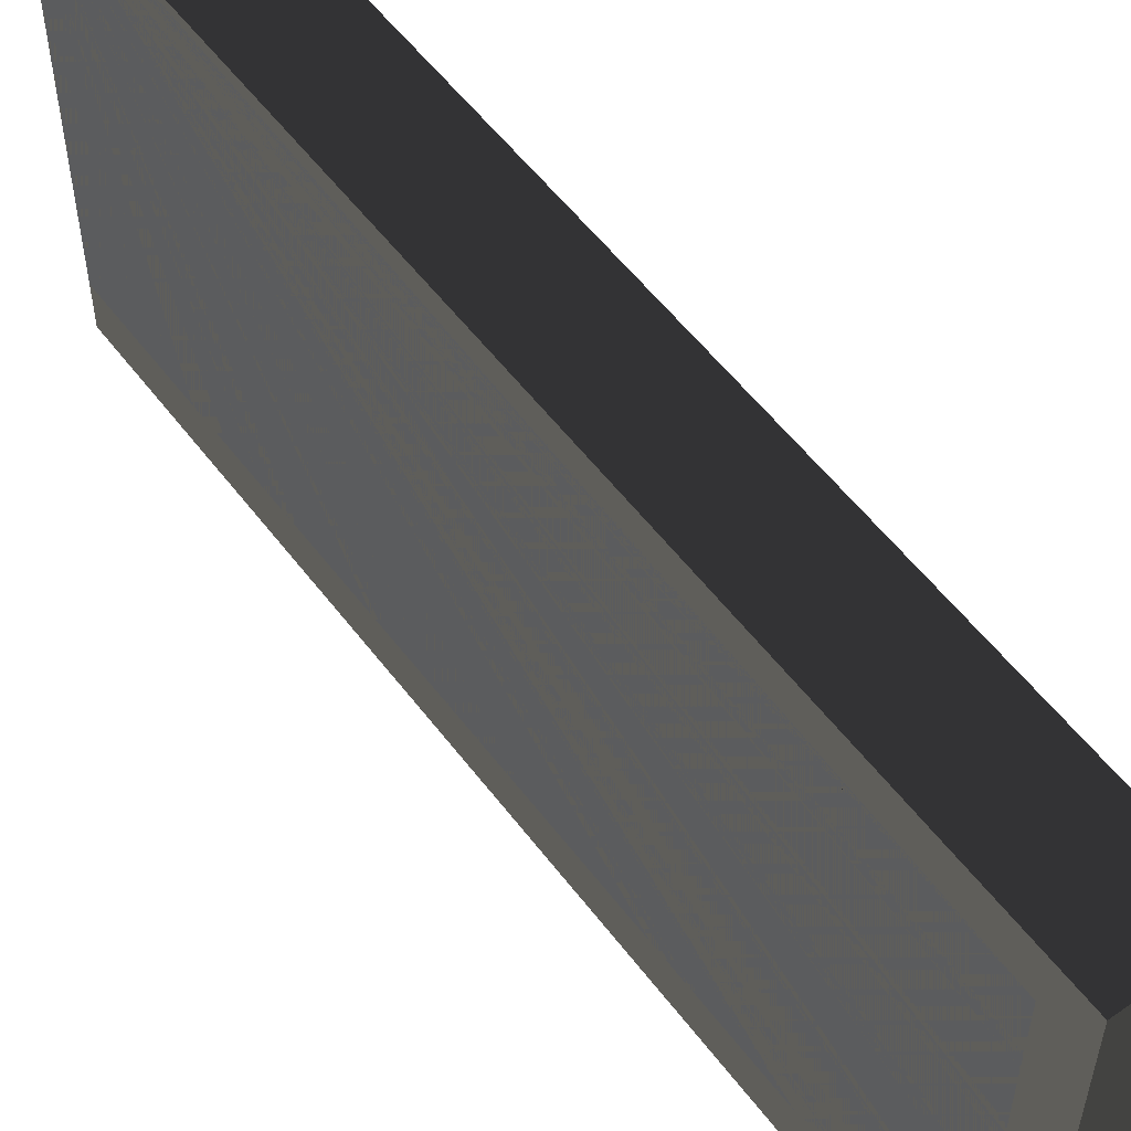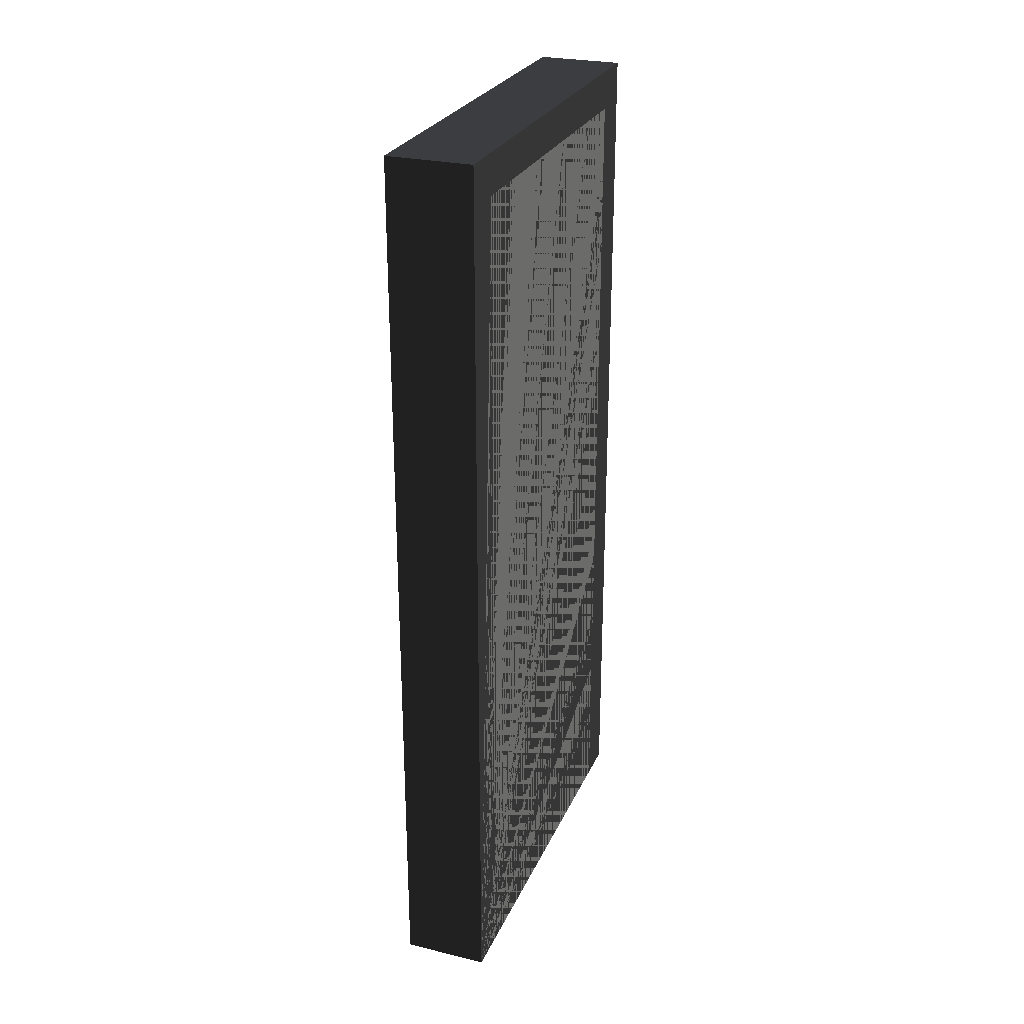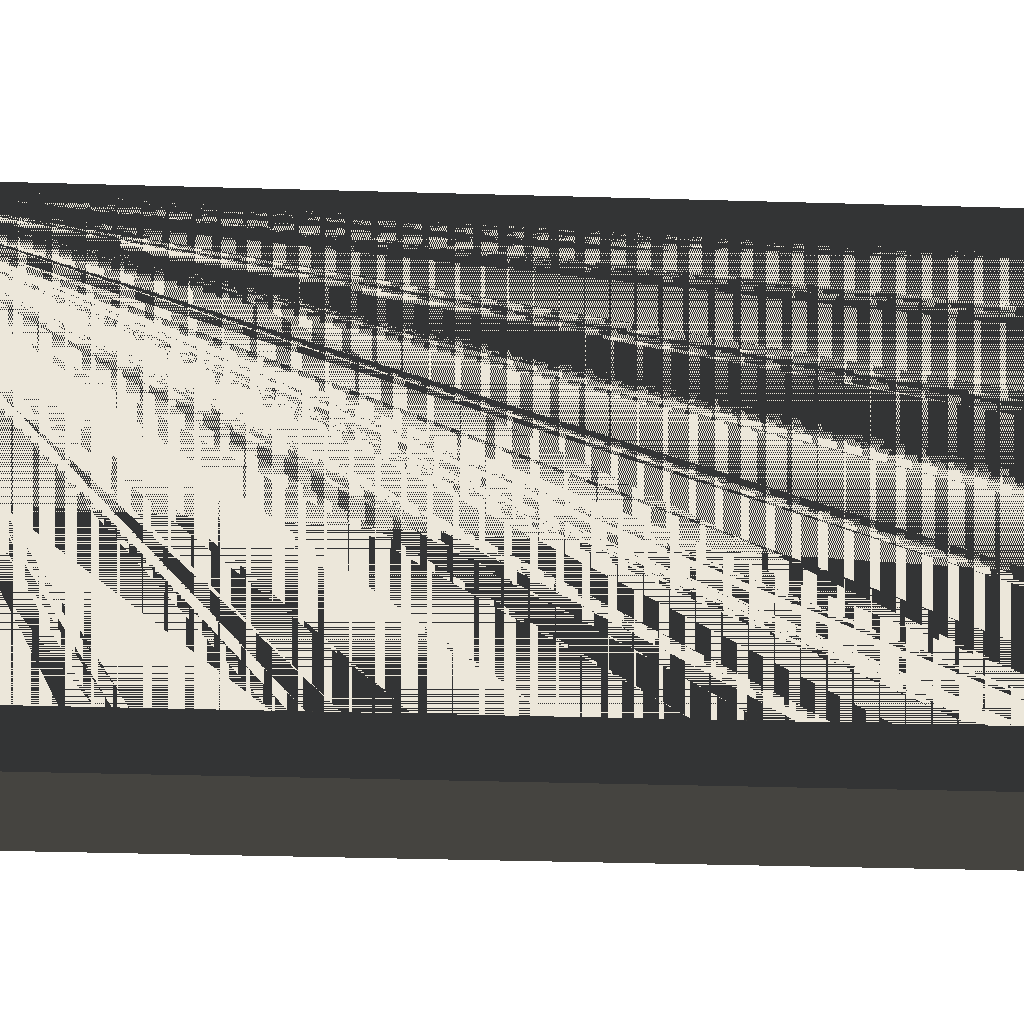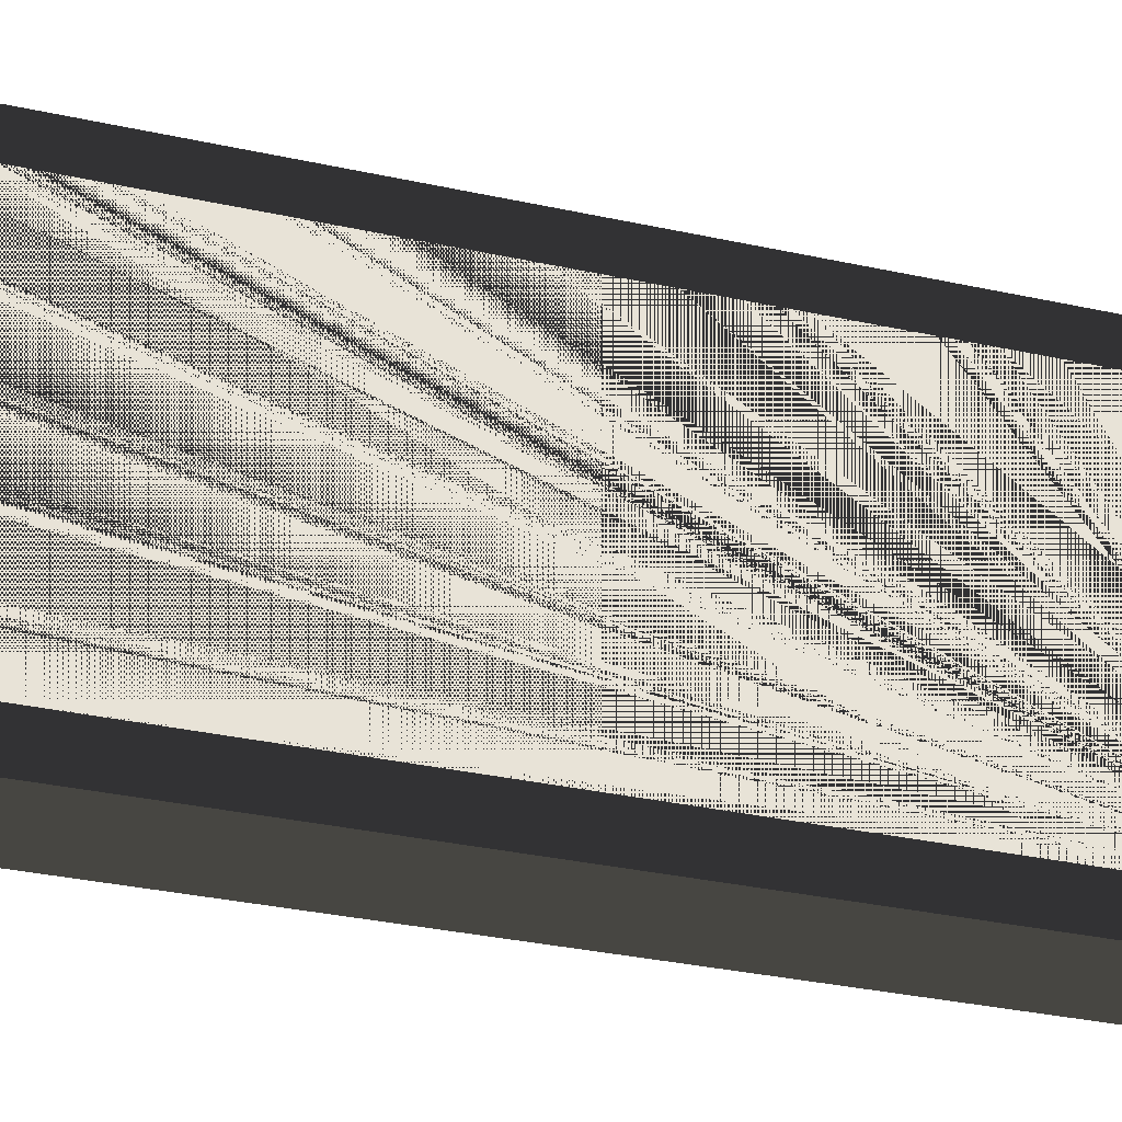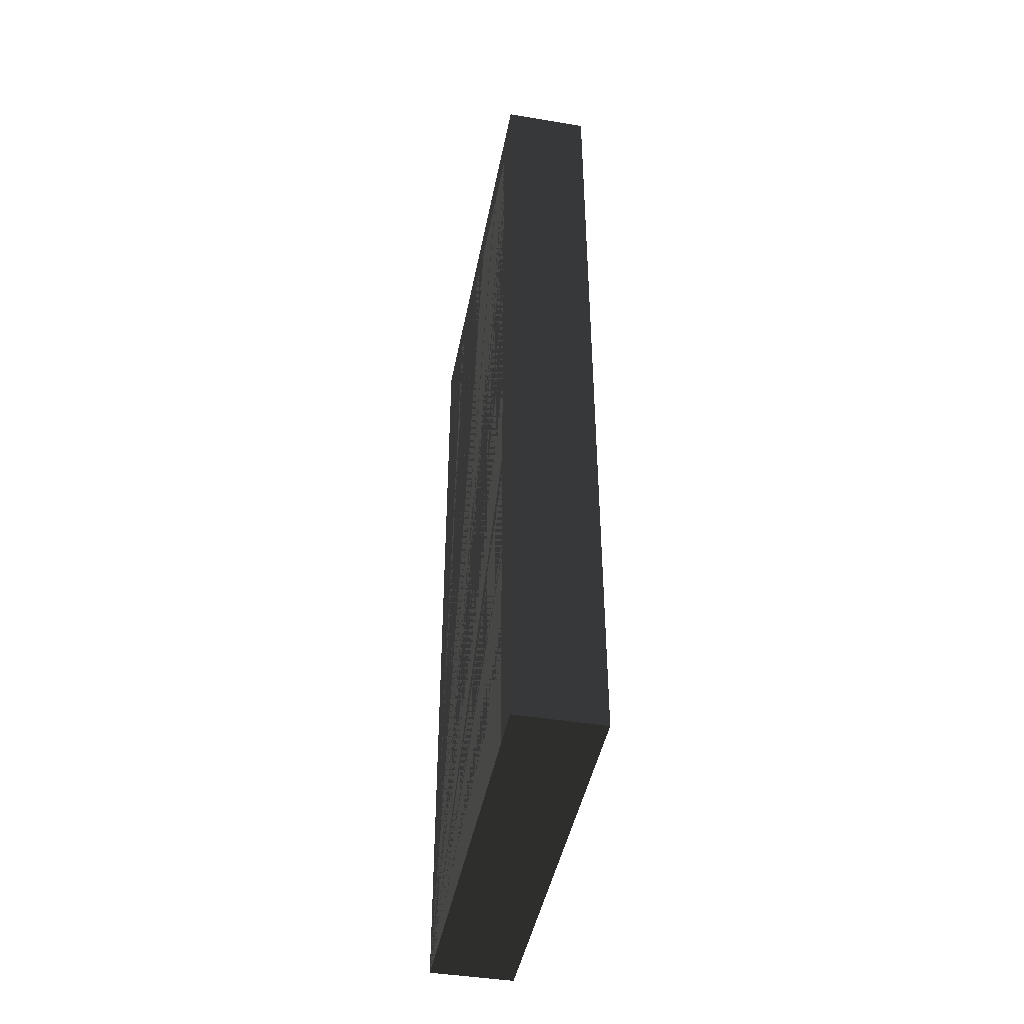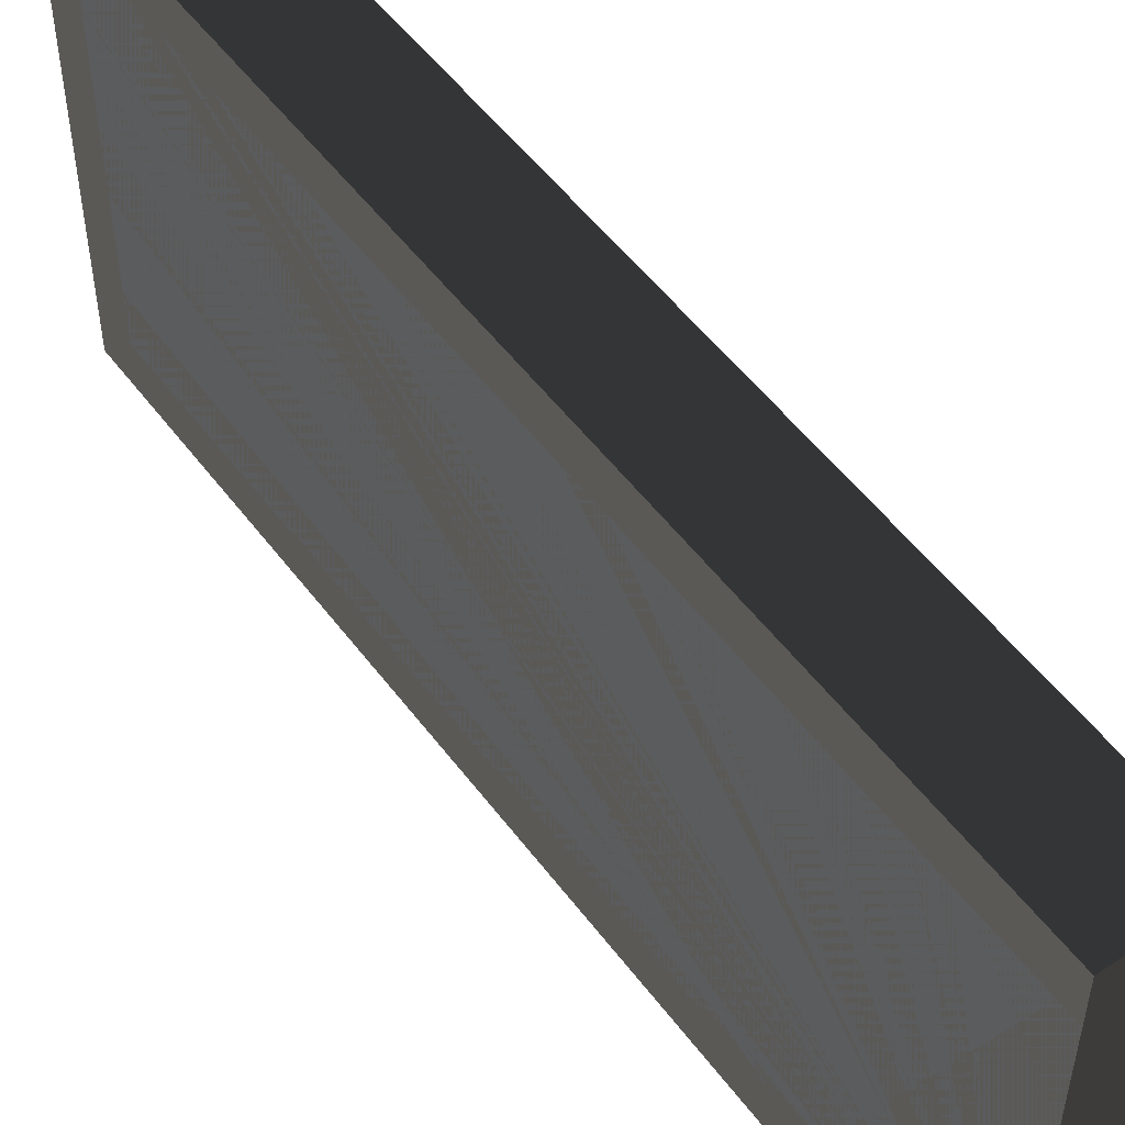
<metadata>
{"format":"obj","ext":"obj","renderer":"f3d","projection":"perspective","resolution":1024,"background":"white","views":[{"elev":55.1,"azim":143.6,"up":"+Z"},{"elev":26.8,"azim":20.2,"up":"+Y"},{"elev":-36.2,"azim":87.8,"up":"+Z"},{"elev":-35.4,"azim":-105.9,"up":"+Z"},{"elev":-44.4,"azim":169.1,"up":"+Y"},{"elev":52.2,"azim":-35.7,"up":"+Z"}]}
</metadata>
<code>
o Cube.001
v 0.193 0 0.5
v 0.193 2.1 0.5
v 0.193 0 -0.5
v 0.193 2.1 -0.5
v -0.007 0 0.5
v -0.007 2.1 0.5
v -0.007 0 -0.5
v -0.007 2.1 -0.5
v 0.193 0.2114 0.4
v 0.193 0.2341 0.4
v 0.193 0.2796 0.4
v 0.193 0.3705 0.4
v 0.193 0.4614 0.4
v 0.193 0.5069 0.4
v 0.193 0.5296 0.4
v 0.193 0.5523 0.4
v 0.193 0.7341 0.4
v 0.193 0.7569 0.4
v 0.193 0.7796 0.4
v 0.193 0.8251 0.4
v 0.193 0.916 0.4
v 0.193 1.098 0.4
v 0.193 1.28 0.4
v 0.193 1.371 0.4
v 0.193 1.416 0.4
v 0.193 1.439 0.4
v 0.193 1.461 0.4
v 0.193 1.643 0.4
v 0.193 1.658 0.4
v 0.193 1.674 0.4
v 0.193 1.704 0.4
v 0.193 2.007 0.2857
v 0.193 1.825 0.4
v 0.193 2.007 0.4
v 0.193 1.764 0.4
v 0.193 1.795 0.4
v 0.193 1.81 0.4
v 0.193 2.007 0.2762
v 0.193 2.007 -0.4
v 0.193 2.007 -0.2857
v 0.193 2.007 -0.2476
v 0.193 2.007 -0.2667
v 0.193 2.007 -0.2762
v 0.193 2.007 -0.1095
v 0.193 2.007 -0.09048
v 0.193 2.007 -0.08095
v 0.193 2.007 -0.07143
v 0.193 2.007 -0.05714
v 0.193 2.007 0.05714
v 0.193 2.007 0.07143
v 0.193 2.007 0.08095
v 0.193 2.007 0.09048
v 0.193 2.007 0.1095
v 0.193 2.007 0.2476
v 0.193 2.007 0.2667
v 0.193 -0.000124 0.4
v 0.193 0.1887 0.4
v 0.193 -0.000124 -0.4
v 0.193 0.1887 -0.4
v 0.193 0.2114 -0.4
v 0.193 0.2341 -0.4
v 0.193 1.825 -0.4
v 0.193 1.81 -0.4
v 0.193 1.704 -0.4
v 0.193 1.764 -0.4
v 0.193 1.795 -0.4
v 0.193 1.371 -0.4
v 0.193 1.416 -0.4
v 0.193 1.439 -0.4
v 0.193 1.461 -0.4
v 0.193 1.643 -0.4
v 0.193 1.658 -0.4
v 0.193 1.674 -0.4
v 0.193 0.2796 -0.4
v 0.193 0.3705 -0.4
v 0.193 0.4614 -0.4
v 0.193 0.5069 -0.4
v 0.193 0.5296 -0.4
v 0.193 0.5523 -0.4
v 0.193 0.7341 -0.4
v 0.193 0.7569 -0.4
v 0.193 0.7796 -0.4
v 0.193 0.8251 -0.4
v 0.193 0.916 -0.4
v 0.193 1.098 -0.4
v 0.193 1.28 -0.4
v -0.007 2.007 0.4
v -0.007 2.007 0.2857
v -0.007 2.007 0.2762
v -0.007 2.007 0.2667
v -0.007 2.007 0.1095
v -0.007 2.007 0.2476
v -0.007 2.007 0.09048
v -0.007 2.007 0.08095
v -0.007 2.007 -0.08095
v -0.007 2.007 -0.05714
v -0.007 2.007 -0.07143
v -0.007 2.007 0.05714
v -0.007 2.007 0.07143
v -0.007 2.007 -0.09048
v -0.007 2.007 -0.2476
v -0.007 2.007 -0.1095
v -0.007 2.007 -0.2667
v -0.007 2.007 -0.2762
v -0.007 2.007 -0.4
v -0.007 1.81 -0.4
v -0.007 1.825 -0.4
v -0.007 1.674 -0.4
v -0.007 1.704 -0.4
v -0.007 1.764 -0.4
v -0.007 1.795 -0.4
v -0.007 1.098 -0.4
v -0.007 1.28 -0.4
v -0.007 1.371 -0.4
v -0.007 1.416 -0.4
v -0.007 1.439 -0.4
v -0.007 1.461 -0.4
v -0.007 1.643 -0.4
v -0.007 1.658 -0.4
v -0.007 0.2114 -0.4
v -0.007 0.2341 -0.4
v -0.007 0.2796 -0.4
v -0.007 0.3705 -0.4
v -0.007 0.4614 -0.4
v -0.007 0.5069 -0.4
v -0.007 0.5296 -0.4
v -0.007 0.5523 -0.4
v -0.007 0.7341 -0.4
v -0.007 0.7569 -0.4
v -0.007 0.7796 -0.4
v -0.007 0.8251 -0.4
v -0.007 0.916 -0.4
v -0.007 2.007 -0.2857
v -0.007 -0.000124 0.4
v -0.007 0.1887 0.4
v -0.007 0.2114 0.4
v -0.007 0.2341 0.4
v -0.007 0.2796 0.4
v -0.007 0.3705 0.4
v -0.007 0.4614 0.4
v -0.007 0.5069 0.4
v -0.007 0.5296 0.4
v -0.007 0.5523 0.4
v -0.007 0.7341 0.4
v -0.007 0.7569 0.4
v -0.007 0.7796 0.4
v -0.007 0.8251 0.4
v -0.007 0.916 0.4
v -0.007 1.098 0.4
v -0.007 1.28 0.4
v -0.007 1.371 0.4
v -0.007 1.416 0.4
v -0.007 1.439 0.4
v -0.007 1.461 0.4
v -0.007 1.643 0.4
v -0.007 1.658 0.4
v -0.007 1.674 0.4
v -0.007 1.704 0.4
v -0.007 1.764 0.4
v -0.007 1.795 0.4
v -0.007 -0.000124 -0.4
v -0.007 0.1887 -0.4
v -0.007 1.81 0.4
v -0.007 1.825 0.4
f 1 2 4 3 58 59 60 61 74 75 76 77 78 79 80 81 82 83 84 85 86 67 68 69 70 71 72 73 64 65 66 63 62 39 40 43 42 41 44 45 46 47 48 49 50 51 52 53 54 55 38 32 34 33 37 36 35 31 30 29 28 27 26 25 24 23 22 21 20 19 18 17 16 15 14 13 12 11 10 9 57 56
f 3 4 8 7
f 161 7 8 6 5 134 135 136 137 138 139 140 141 142 143 144 145 146 147 148 149 150 151 152 153 154 155 156 157 158 159 160 163 164 87 88 89 90 92 91 93 94 99 98 96 97 95 100 102 101 103 104 133 105 107 106 111 110 109 108 119 118 117 116 115 114 113 112 132 131 130 129 128 127 126 125 124 123 122 121 120 162
f 5 6 2 1
f 3 7 5 1
f 8 4 2 6
f 39 62 107 105
f 32 88 87 34
f 164 33 34 87
f 39 105 133 40
f 46 95 97 47
f 47 97 96 48
f 48 96 98 49
f 49 98 99 50
f 38 89 88 32
f 134 56 57 135
f 138 11 12 139
f 142 15 16 143
f 143 16 17 144
f 147 20 21 148
f 148 21 22 149
f 149 22 23 150
f 153 26 27 154
f 154 27 28 155
f 163 37 33 164
f 59 58 161 162
f 75 74 122 123
f 79 78 126 127
f 80 79 127 128
f 84 83 131 132
f 85 84 132 112
f 86 85 112 113
f 70 69 116 117
f 71 70 117 118
f 62 63 106 107
f 52 93 91 53
f 53 91 92 54
f 42 103 101 41
f 41 101 102 44
f 64 73 108 109
f 65 64 109 110
f 157 30 31 158
f 158 31 35 159
f 74 61 121 122
f 137 10 11 138
f 76 75 123 124
f 139 12 13 140
f 83 82 130 131
f 146 19 20 147
f 67 86 113 114
f 150 23 24 151
f 54 92 90 55
f 51 94 93 52
f 44 102 100 45
f 43 104 103 42
f 136 9 10 137
f 61 60 120 121
f 77 76 124 125
f 140 13 14 141
f 145 18 19 146
f 82 81 129 130
f 68 67 114 115
f 151 24 25 152
f 66 65 110 111
f 159 35 36 160
f 156 29 30 157
f 73 72 119 108
f 55 90 89 38
f 50 99 94 51
f 45 100 95 46
f 40 133 104 43
f 63 66 111 106
f 160 36 37 163
f 72 71 118 119
f 155 28 29 156
f 69 68 115 116
f 152 25 26 153
f 81 80 128 129
f 144 17 18 145
f 78 77 125 126
f 141 14 15 142
f 120 60 59 162
f 135 57 9 136

</code>
